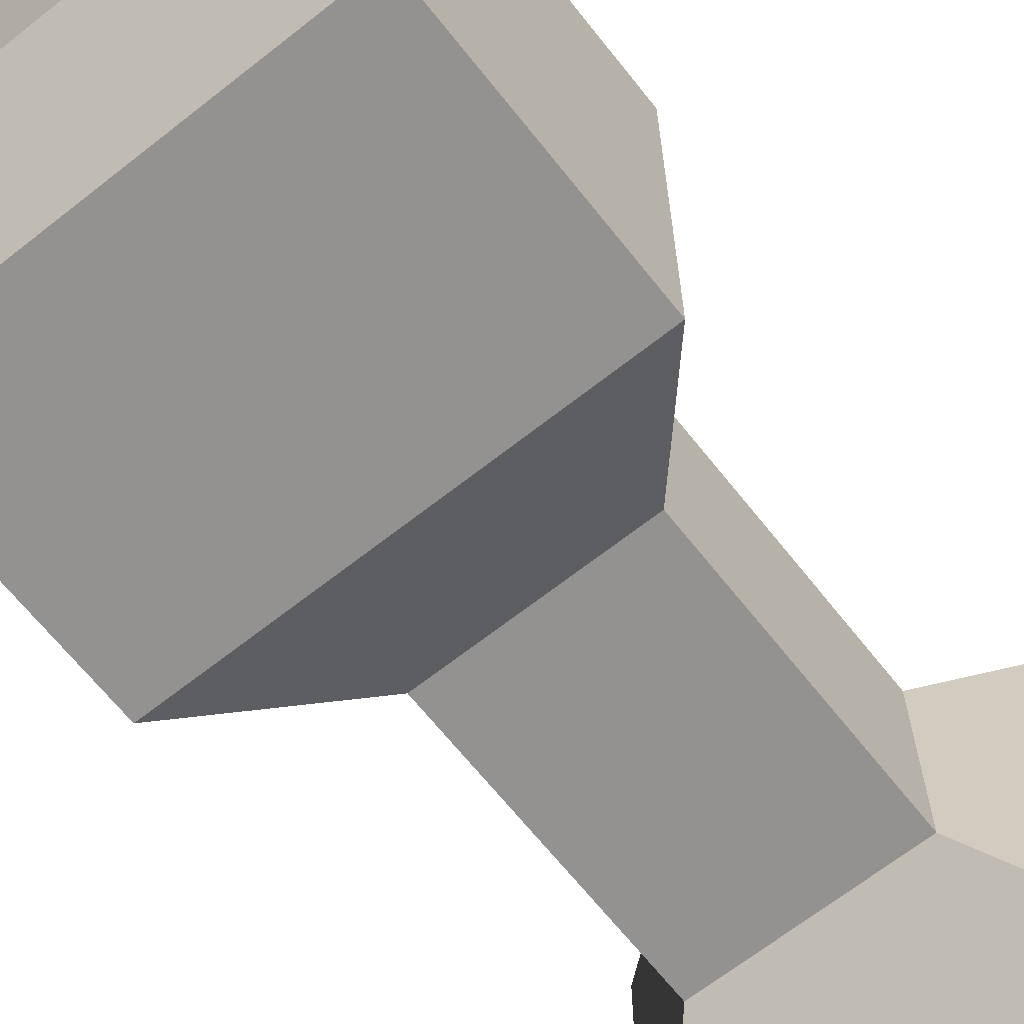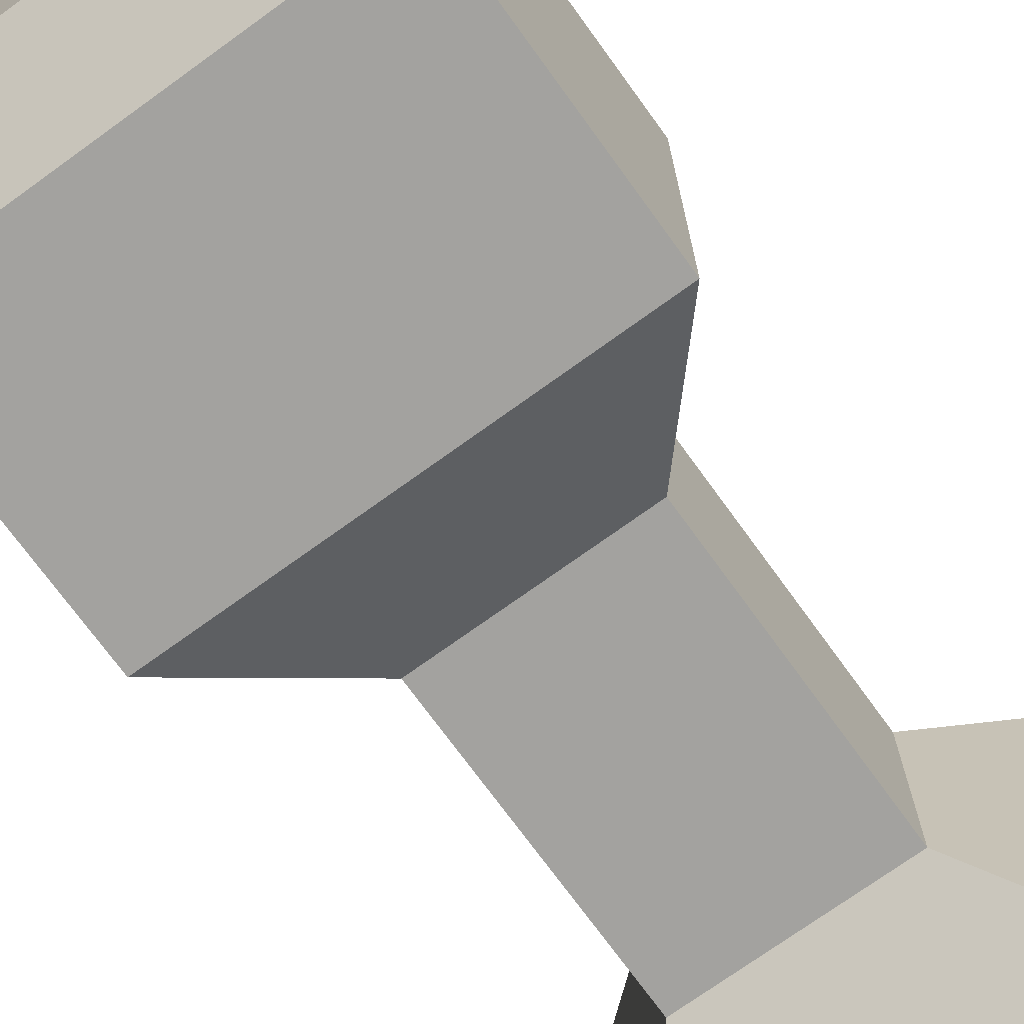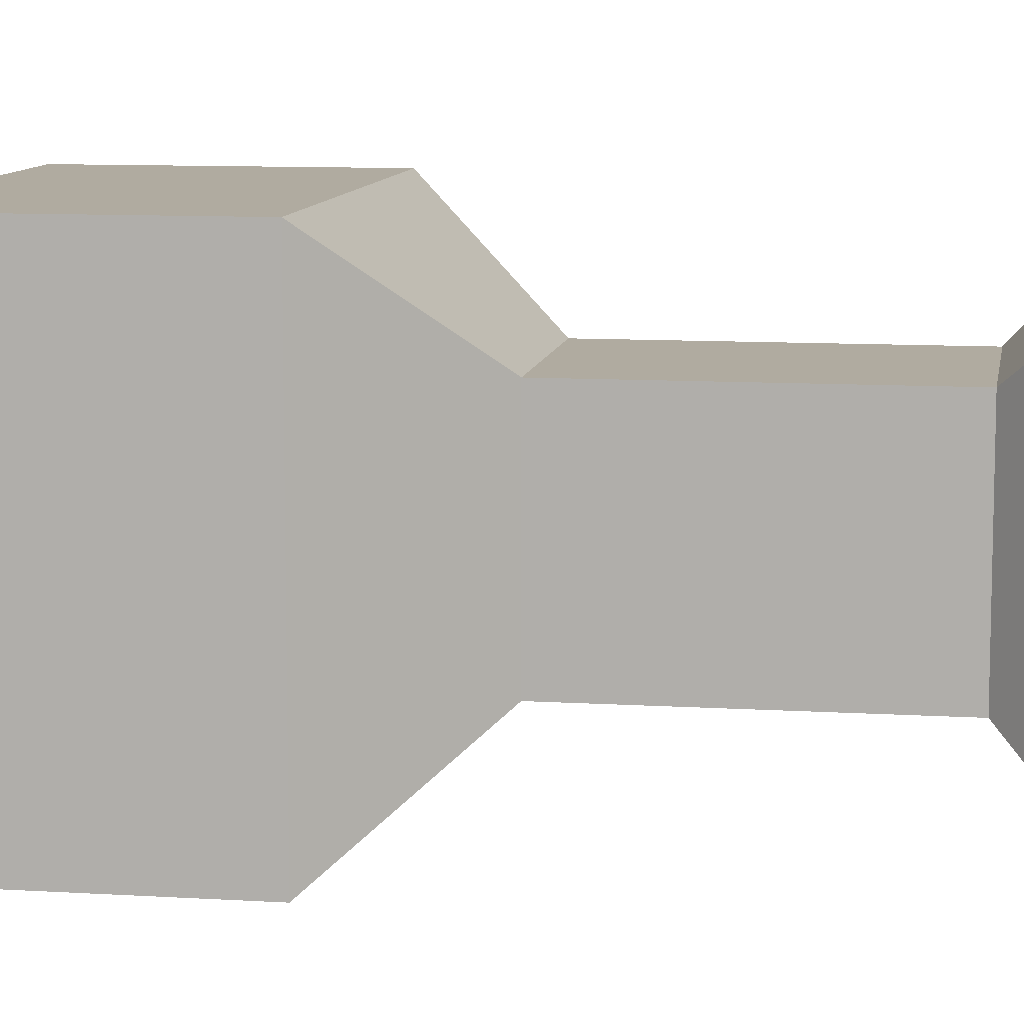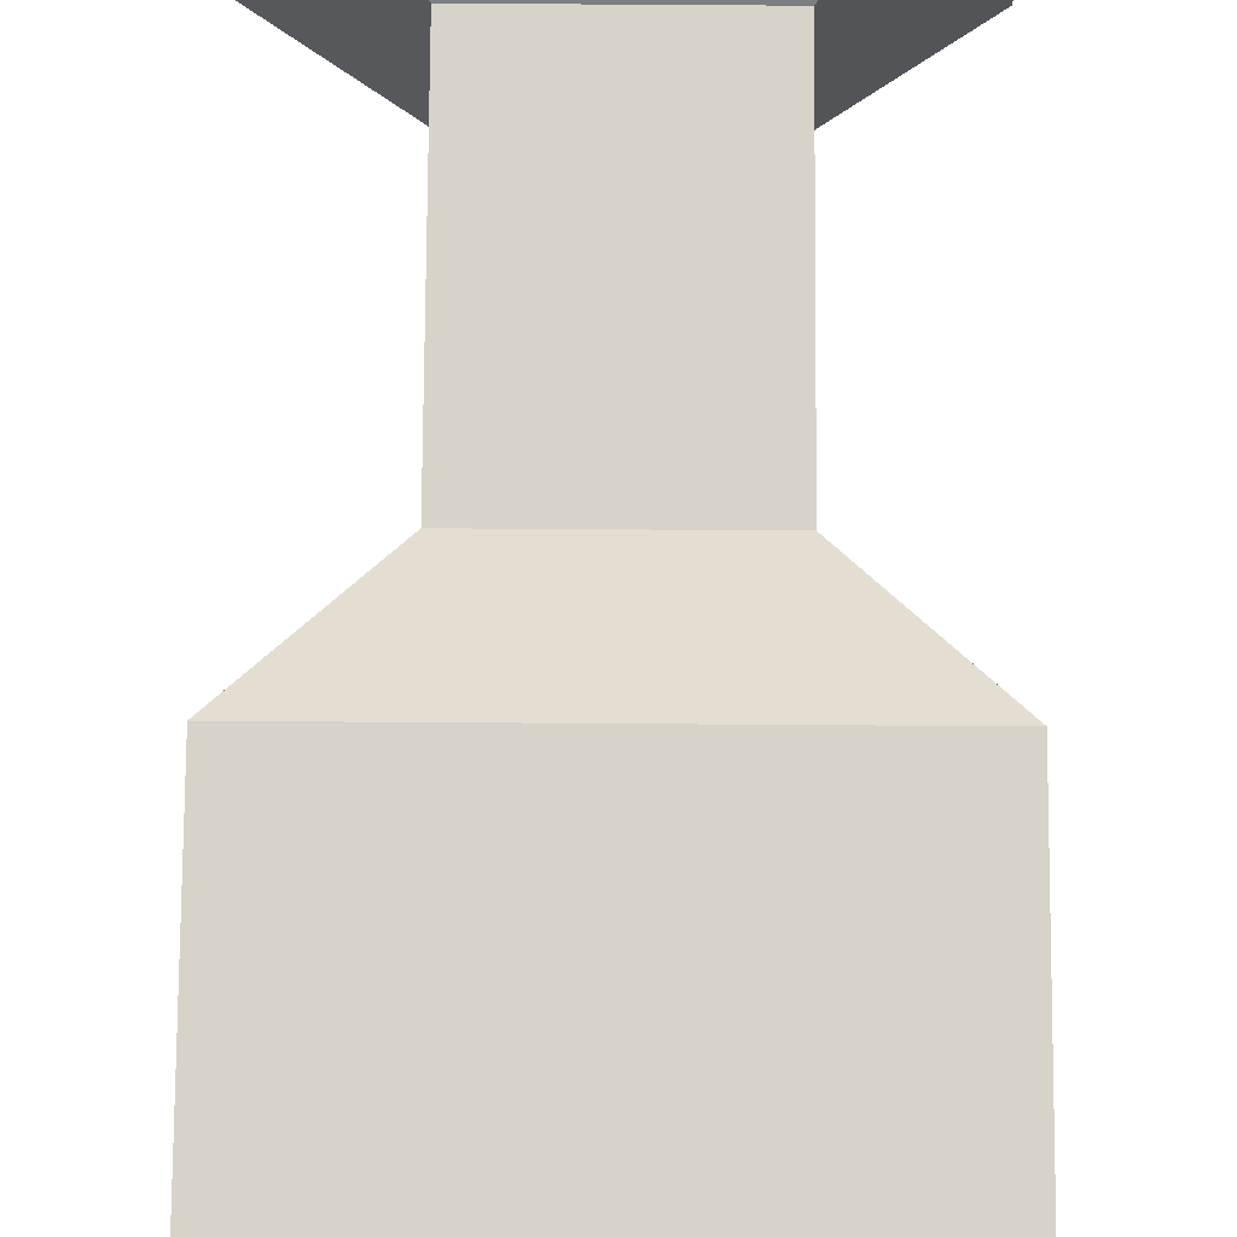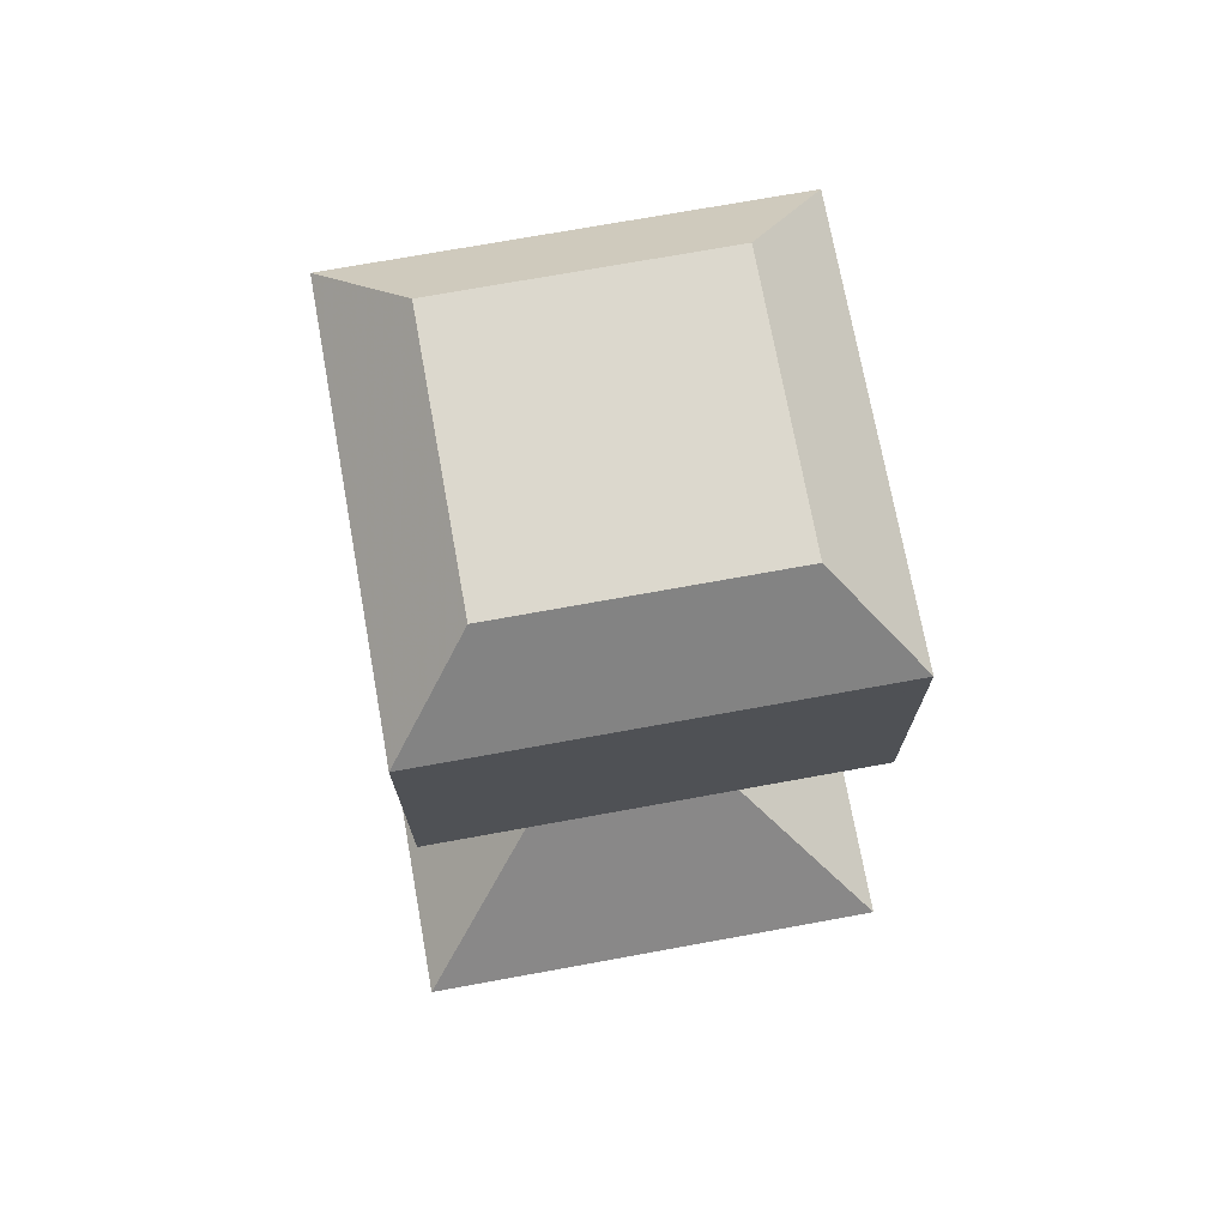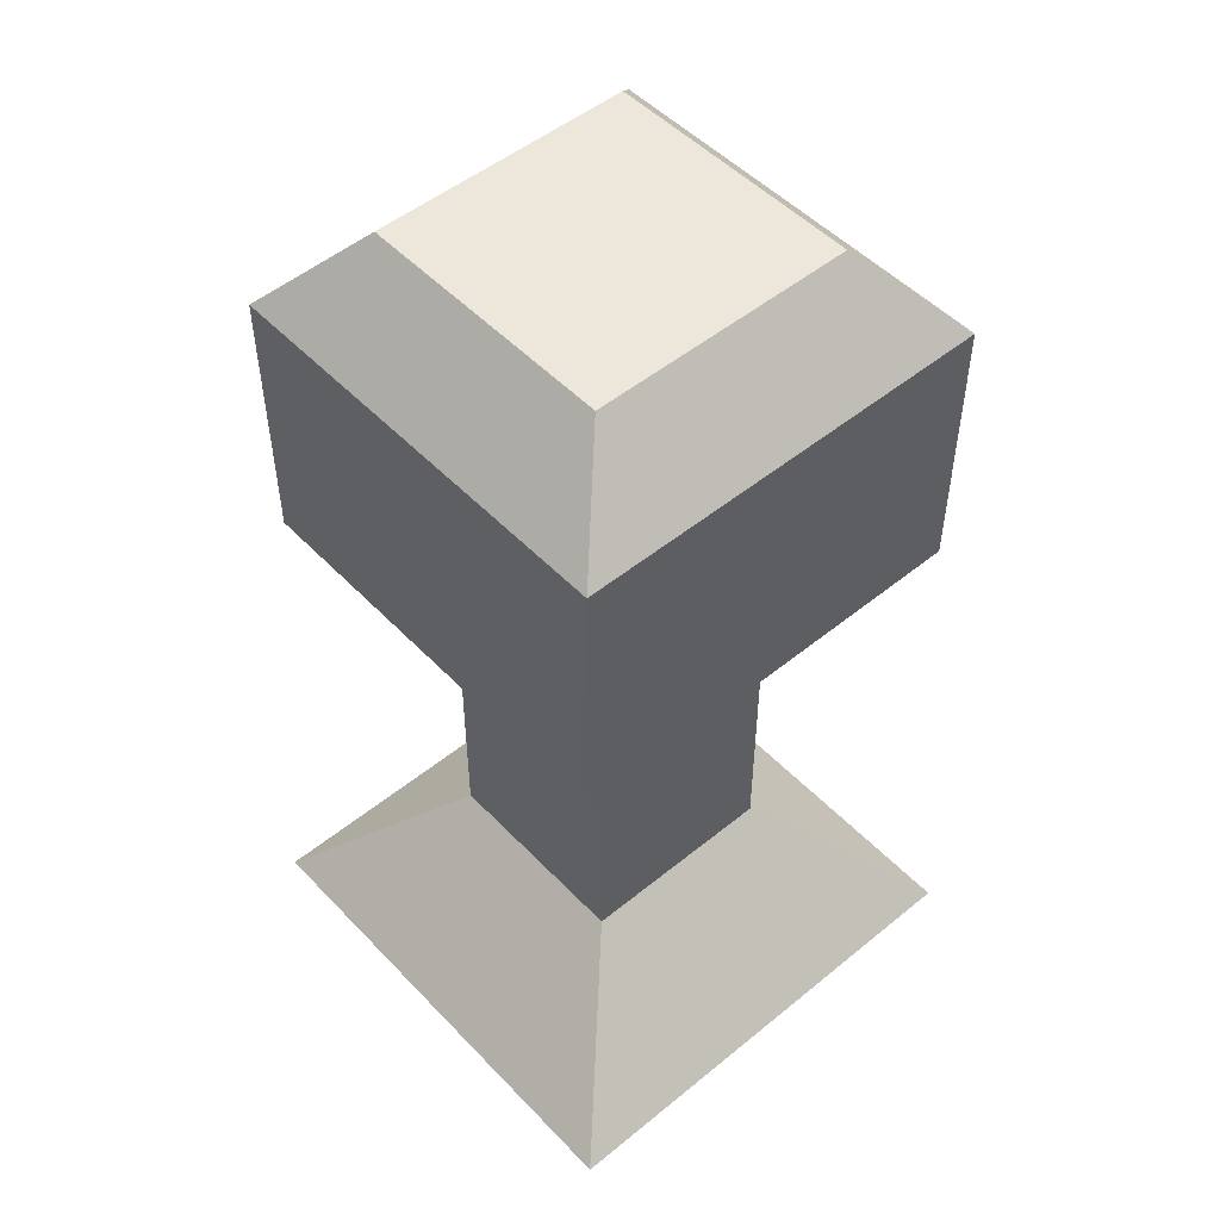
<metadata>
{"format":"obj","ext":"obj","renderer":"f3d","projection":"perspective","resolution":1024,"background":"white","views":[{"elev":-66.5,"azim":-141.6,"up":"+Z"},{"elev":-72.6,"azim":-144.1,"up":"+Z"},{"elev":9.8,"azim":-80.9,"up":"+Z"},{"elev":76.2,"azim":-179.6,"up":"+Z"},{"elev":72.4,"azim":-100.3,"up":"+Y"},{"elev":50.6,"azim":-131.7,"up":"+Y"}]}
</metadata>
<code>
o Cube.001
v -0.152 -0.164 -0.152
v 0.152 0.2674 -0.152
v 0.152 -0.164 -0.152
v 0.3603 -0.3762 -0.3603
v -0.3603 -0.3762 -0.3603
v 0.3603 -0.3762 0.3603
v -0.3603 -0.3762 0.3603
v -0.152 -0.164 0.152
v 0.152 -0.164 0.152
v -0.152 0.2674 0.152
v -0.3095 0.4545 -0.3095
v -0.152 0.2674 -0.152
v 0.3095 0.4545 -0.3095
v 0.152 0.2674 0.152
v -0.3095 0.4545 0.3095
v -0.3095 0.8521 -0.3095
v 0.3095 0.8521 0.3095
v 0.3095 0.4545 0.3095
v 0.1949 0.9772 -0.1949
v 0.3095 0.8521 -0.3095
v -0.1949 0.9772 0.1949
v -0.3095 0.8521 0.3095
v 0.1949 0.9772 0.1949
v -0.1949 0.9772 -0.1949
f 1 2 3
f 1 4 5
f 3 6 4
f 7 4 6
f 8 5 7
f 9 7 6
f 9 10 8
f 1 3 4
f 3 9 6
f 7 5 4
f 8 1 5
f 9 8 7
f 10 11 12
f 12 13 2
f 8 12 1
f 3 14 9
f 1 12 2
f 9 14 10
f 8 10 12
f 3 2 14
f 15 16 11
f 13 17 18
f 2 18 14
f 14 15 10
f 16 19 20
f 17 21 22
f 18 22 15
f 11 20 13
f 23 24 21
f 23 19 24
f 20 23 17
f 22 24 16
f 10 15 11
f 12 11 13
f 15 22 16
f 13 20 17
f 2 13 18
f 14 18 15
f 16 24 19
f 17 23 21
f 18 17 22
f 11 16 20
f 20 19 23
f 22 21 24

</code>
